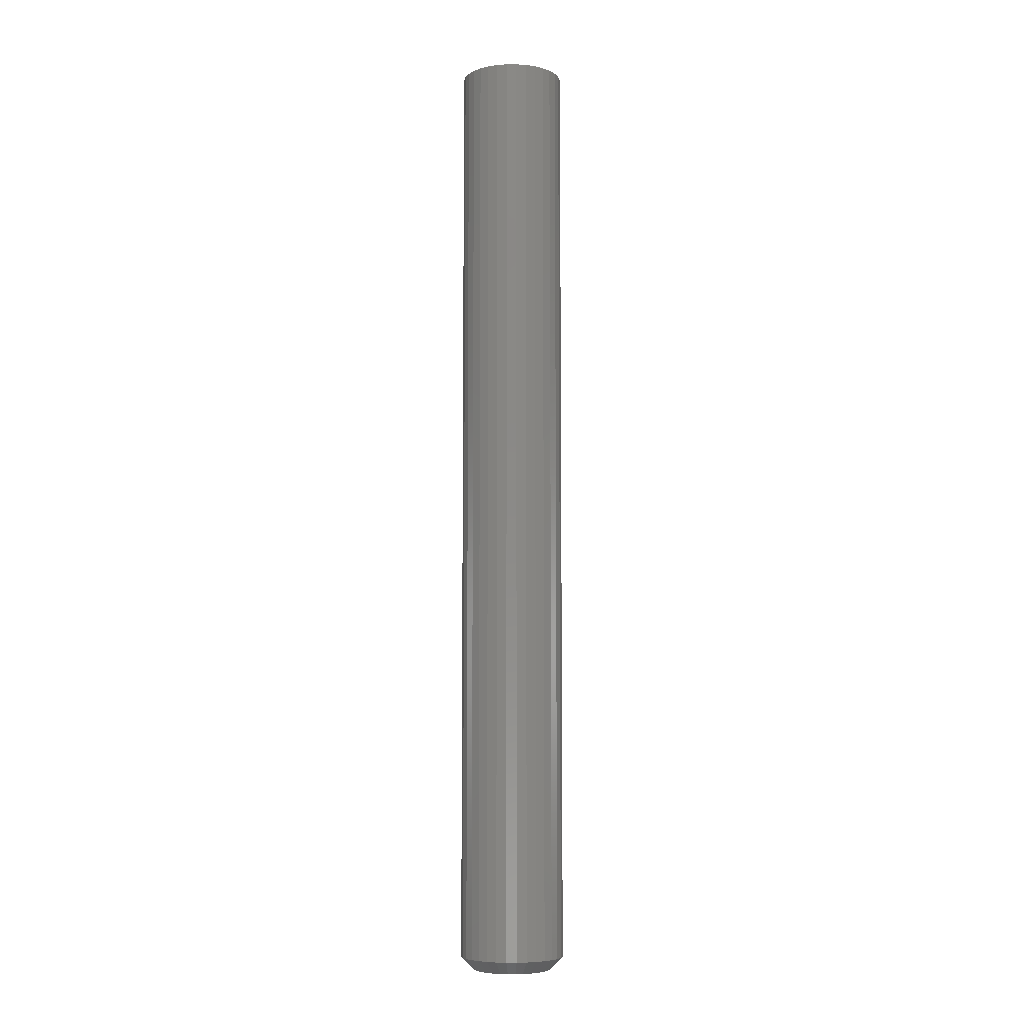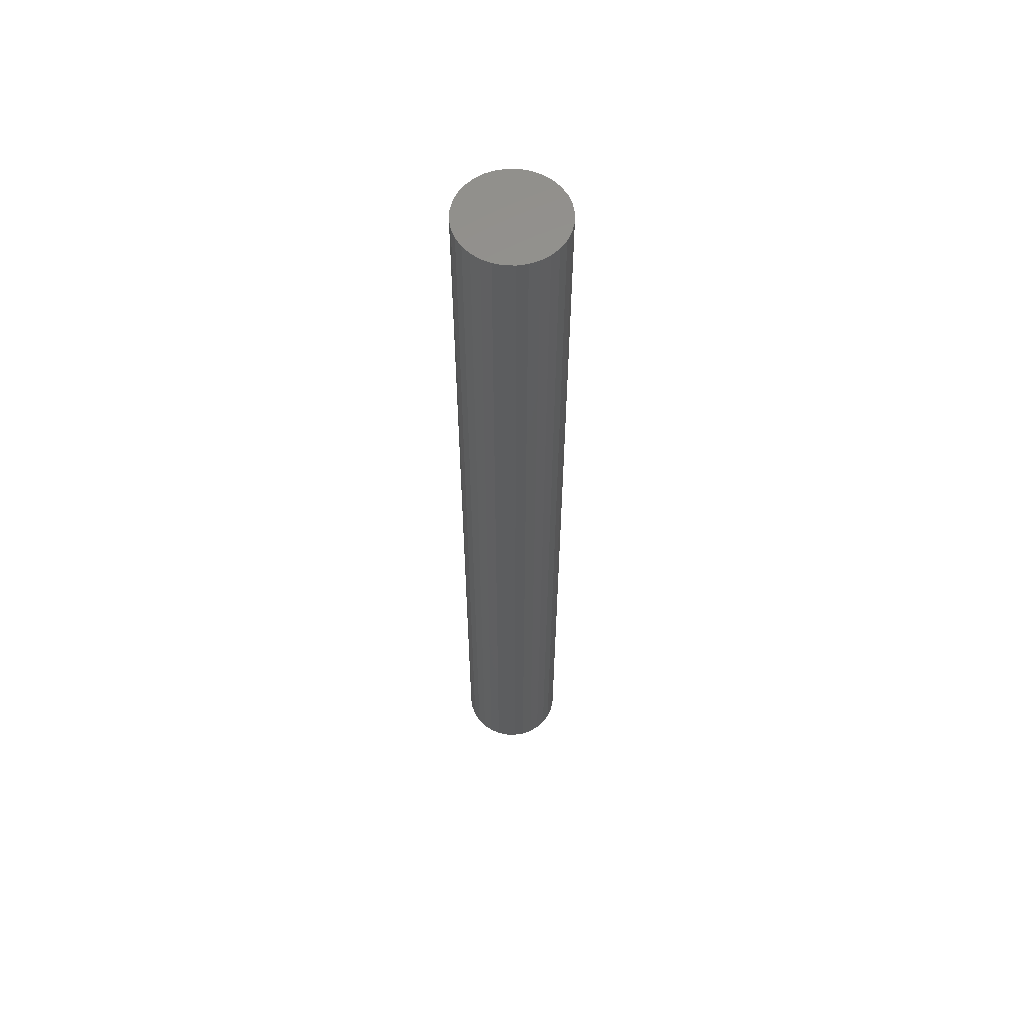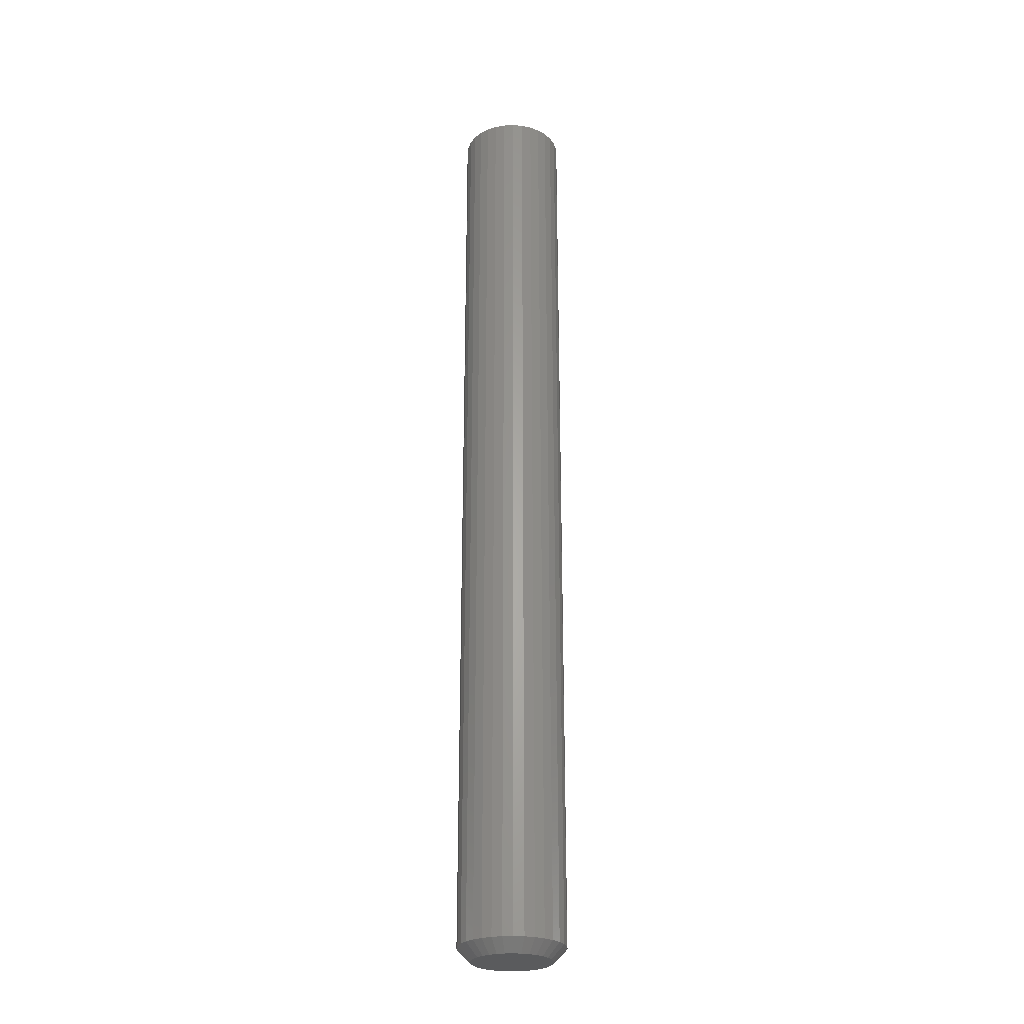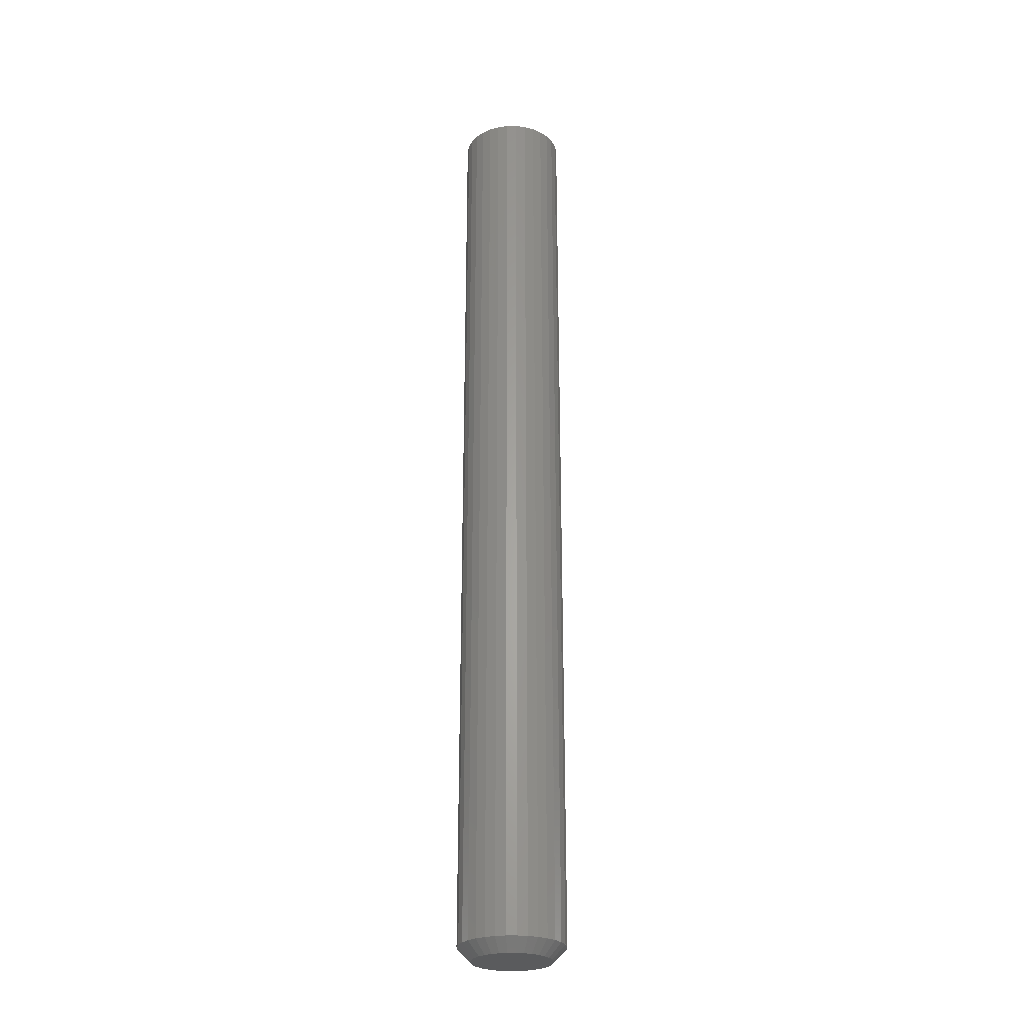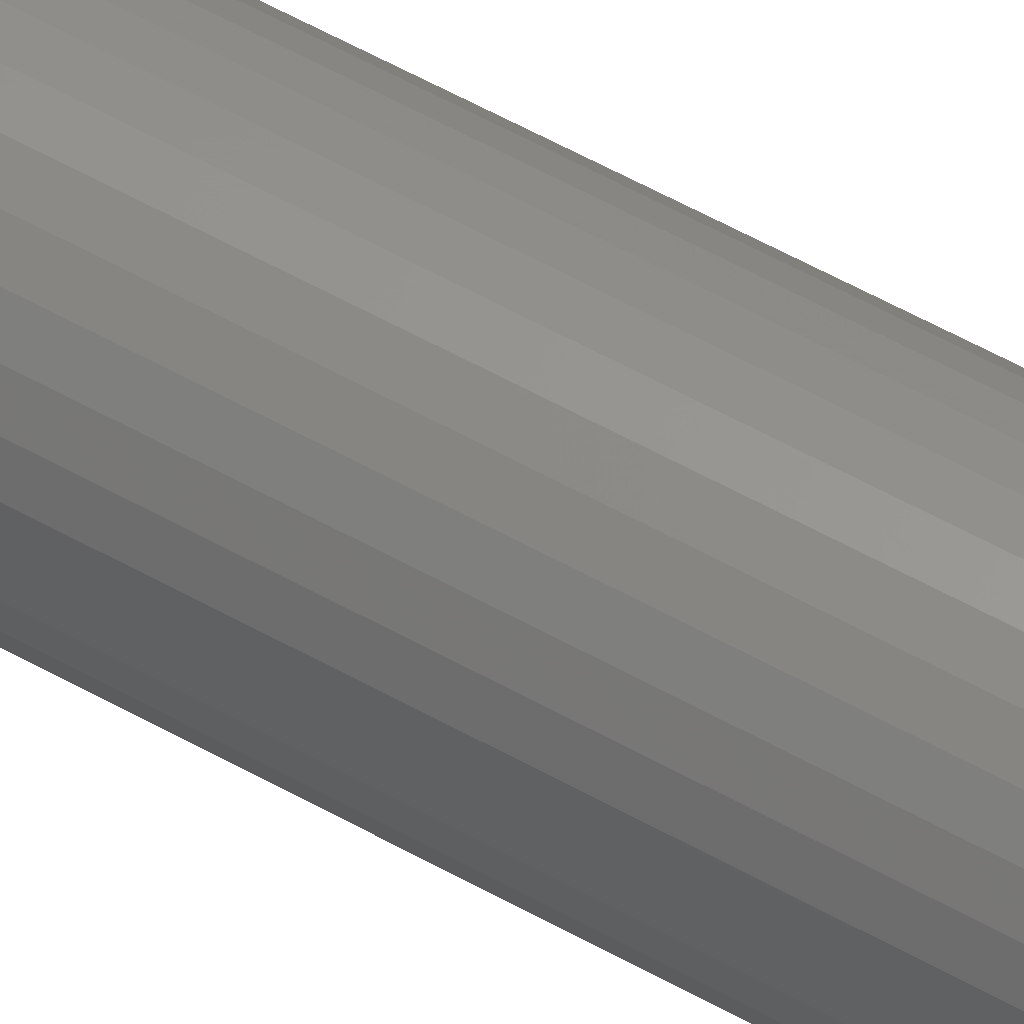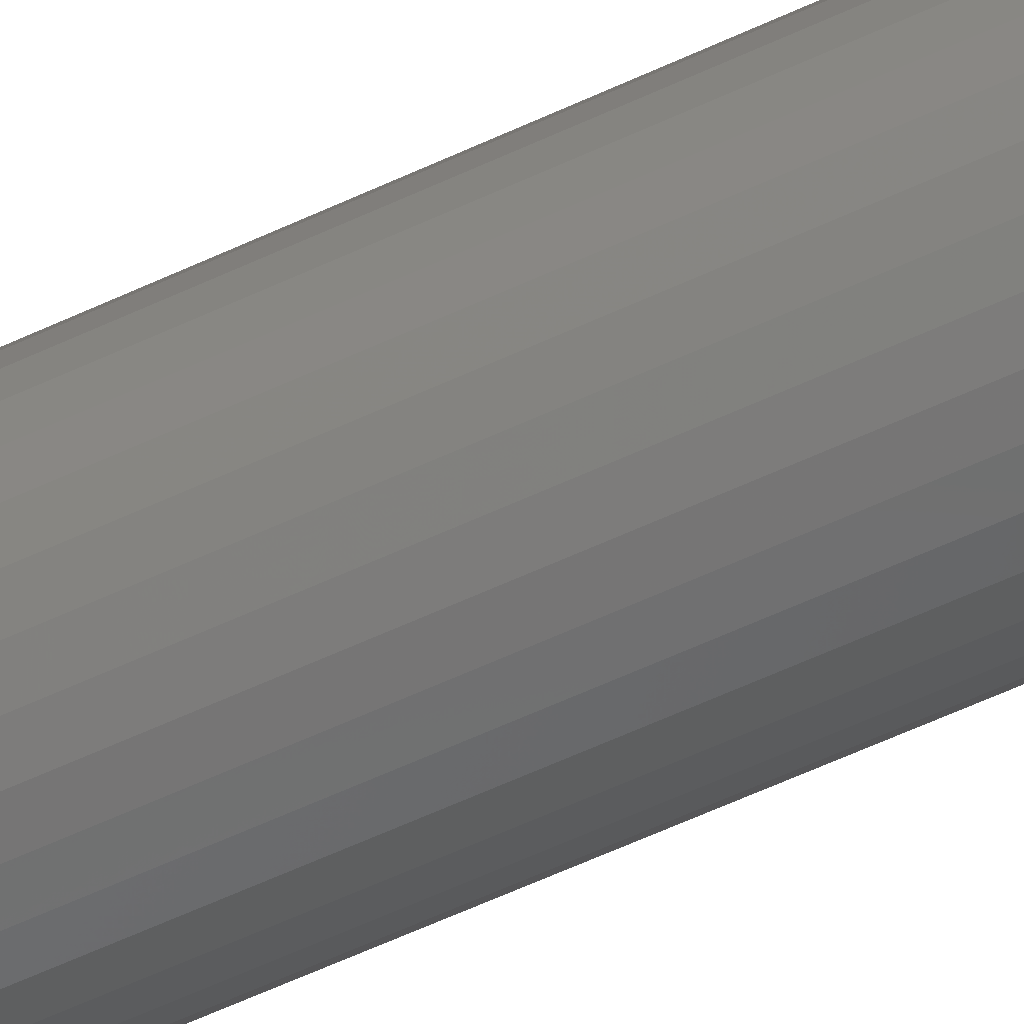
<metadata>
{"format":"stl","ext":"stl","renderer":"f3d","projection":"perspective","resolution":1024,"background":"white","views":[{"elev":-6.8,"azim":96.2,"up":"+Z"},{"elev":58.8,"azim":176.1,"up":"+Z"},{"elev":-26.5,"azim":111.1,"up":"+Z"},{"elev":-26.7,"azim":-38.8,"up":"+Z"},{"elev":56.1,"azim":-59.4,"up":"+Y"},{"elev":-54.4,"azim":-63.0,"up":"+Y"}]}
</metadata>
<code>
# stl→obj: 96 verts, 188 faces
v 0.1567 0.1983 0
v 0.1612 0.1996 0
v 0.1658 0.2001 0
v 0.1704 0.1996 0
v 0.1749 0.1983 0
v 0.1526 0.1961 0
v 0.179 0.1961 0
v 0.149 0.1931 0
v 0.1826 0.1931 0
v 0.146 0.1895 0
v 0.1856 0.1895 0
v 0.1438 0.1854 0
v 0.1877 0.1854 0
v 0.1425 0.181 0
v 0.1891 0.181 0
v 0.1877 0.1672 0
v 0.1438 0.1672 0
v 0.1891 0.1717 0
v 0.146 0.1631 0
v 0.1856 0.1631 0
v 0.149 0.1595 0
v 0.1826 0.1595 0
v 0.1526 0.1566 0
v 0.179 0.1566 0
v 0.1567 0.1544 0
v 0.1749 0.1544 0
v 0.1612 0.153 0
v 0.1658 0.1525 0
v 0.1704 0.153 0
v 0.1425 0.1717 0
v 0.142 0.1763 0
v 0.1896 0.1763 0
v 0.1974 0.1763 0.007812
v 0.1974 0.1763 0.5703
v 0.1968 0.1702 0.007812
v 0.1968 0.1702 0.5703
v 0.195 0.1642 0.007812
v 0.195 0.1642 0.5703
v 0.192 0.1588 0.007812
v 0.192 0.1588 0.5703
v 0.1881 0.154 0.007812
v 0.1881 0.154 0.5703
v 0.1833 0.1501 0.007812
v 0.1833 0.1501 0.5703
v 0.1779 0.1471 0.007812
v 0.1779 0.1471 0.5703
v 0.172 0.1453 0.007812
v 0.172 0.1453 0.5703
v 0.1658 0.1447 0.007812
v 0.1658 0.1447 0.5703
v 0.1596 0.1453 0.007812
v 0.1596 0.1453 0.5703
v 0.1537 0.1471 0.007812
v 0.1537 0.1471 0.5703
v 0.1482 0.1501 0.007812
v 0.1482 0.1501 0.5703
v 0.1435 0.154 0.007812
v 0.1435 0.154 0.5703
v 0.1395 0.1588 0.007812
v 0.1395 0.1588 0.5703
v 0.1366 0.1642 0.007812
v 0.1366 0.1642 0.5703
v 0.1348 0.1702 0.007812
v 0.1348 0.1702 0.5703
v 0.1342 0.1763 0.007812
v 0.1342 0.1763 0.5703
v 0.1348 0.1825 0.007812
v 0.1348 0.1825 0.5703
v 0.1366 0.1884 0.007812
v 0.1366 0.1884 0.5703
v 0.1395 0.1939 0.007812
v 0.1395 0.1939 0.5703
v 0.1435 0.1986 0.007812
v 0.1435 0.1986 0.5703
v 0.1482 0.2026 0.007812
v 0.1482 0.2026 0.5703
v 0.1537 0.2055 0.007812
v 0.1537 0.2055 0.5703
v 0.1596 0.2073 0.007812
v 0.1596 0.2073 0.5703
v 0.1658 0.2079 0.007812
v 0.1658 0.2079 0.5703
v 0.172 0.2073 0.007812
v 0.172 0.2073 0.5703
v 0.1779 0.2055 0.007812
v 0.1779 0.2055 0.5703
v 0.1833 0.2026 0.007812
v 0.1833 0.2026 0.5703
v 0.1881 0.1986 0.007812
v 0.1881 0.1986 0.5703
v 0.192 0.1939 0.007812
v 0.192 0.1939 0.5703
v 0.195 0.1884 0.007812
v 0.195 0.1884 0.5703
v 0.1968 0.1825 0.007812
v 0.1968 0.1825 0.5703
f 1 2 3
f 1 3 4
f 5 1 4
f 6 1 5
f 7 6 5
f 8 6 7
f 9 8 7
f 10 8 9
f 11 10 9
f 12 10 11
f 13 12 11
f 14 12 13
f 15 14 13
f 16 17 18
f 19 17 16
f 20 19 16
f 21 19 20
f 22 21 20
f 23 21 22
f 24 23 22
f 25 23 24
f 26 25 24
f 27 25 26
f 28 27 26
f 29 28 26
f 17 30 18
f 18 30 31
f 18 31 32
f 32 31 14
f 32 14 15
f 33 34 35
f 35 34 36
f 35 36 37
f 37 36 38
f 37 38 39
f 39 38 40
f 39 40 41
f 41 40 42
f 41 42 43
f 43 42 44
f 43 44 45
f 45 44 46
f 45 46 47
f 47 46 48
f 47 48 49
f 49 48 50
f 49 50 51
f 51 50 52
f 51 52 53
f 53 52 54
f 53 54 55
f 55 54 56
f 55 56 57
f 57 56 58
f 57 58 59
f 59 58 60
f 59 60 61
f 61 60 62
f 61 62 63
f 63 62 64
f 63 64 65
f 65 64 66
f 65 66 67
f 67 66 68
f 67 68 69
f 69 68 70
f 69 70 71
f 71 70 72
f 71 72 73
f 73 72 74
f 73 74 75
f 75 74 76
f 75 76 77
f 77 76 78
f 77 78 79
f 79 78 80
f 79 80 81
f 81 80 82
f 81 82 83
f 83 82 84
f 83 84 85
f 85 84 86
f 85 86 87
f 87 86 88
f 87 88 89
f 89 88 90
f 89 90 91
f 91 90 92
f 91 92 93
f 93 92 94
f 93 94 95
f 95 94 96
f 95 96 33
f 33 96 34
f 31 63 65
f 31 30 63
f 33 18 32
f 33 35 18
f 17 61 63
f 17 63 30
f 19 57 59
f 59 61 19
f 19 61 17
f 25 53 55
f 25 55 23
f 55 21 23
f 27 49 51
f 51 53 27
f 27 53 25
f 26 45 47
f 26 47 29
f 47 28 29
f 24 41 43
f 43 45 24
f 24 45 26
f 16 37 39
f 16 39 20
f 39 22 20
f 35 37 18
f 18 37 16
f 57 19 21
f 21 55 57
f 49 27 28
f 28 47 49
f 41 24 22
f 22 39 41
f 32 95 33
f 32 15 95
f 65 14 31
f 65 67 14
f 13 93 95
f 13 95 15
f 11 89 91
f 91 93 11
f 11 93 13
f 5 85 87
f 5 87 7
f 87 9 7
f 4 81 83
f 83 85 4
f 4 85 5
f 1 77 79
f 1 79 2
f 79 3 2
f 6 73 75
f 75 77 6
f 6 77 1
f 12 69 71
f 12 71 10
f 71 8 10
f 67 69 14
f 14 69 12
f 89 11 9
f 9 87 89
f 81 4 3
f 3 79 81
f 73 6 8
f 8 71 73
f 82 80 78
f 84 82 78
f 84 78 86
f 86 78 76
f 86 76 88
f 88 76 74
f 88 74 90
f 90 74 72
f 90 72 92
f 92 72 70
f 92 70 94
f 94 70 68
f 94 68 96
f 36 62 38
f 38 62 60
f 38 60 40
f 40 60 58
f 40 58 42
f 42 58 56
f 42 56 44
f 44 56 54
f 44 54 46
f 46 54 52
f 46 52 50
f 46 50 48
f 96 68 34
f 34 68 66
f 34 66 36
f 36 66 64
f 36 64 62

</code>
